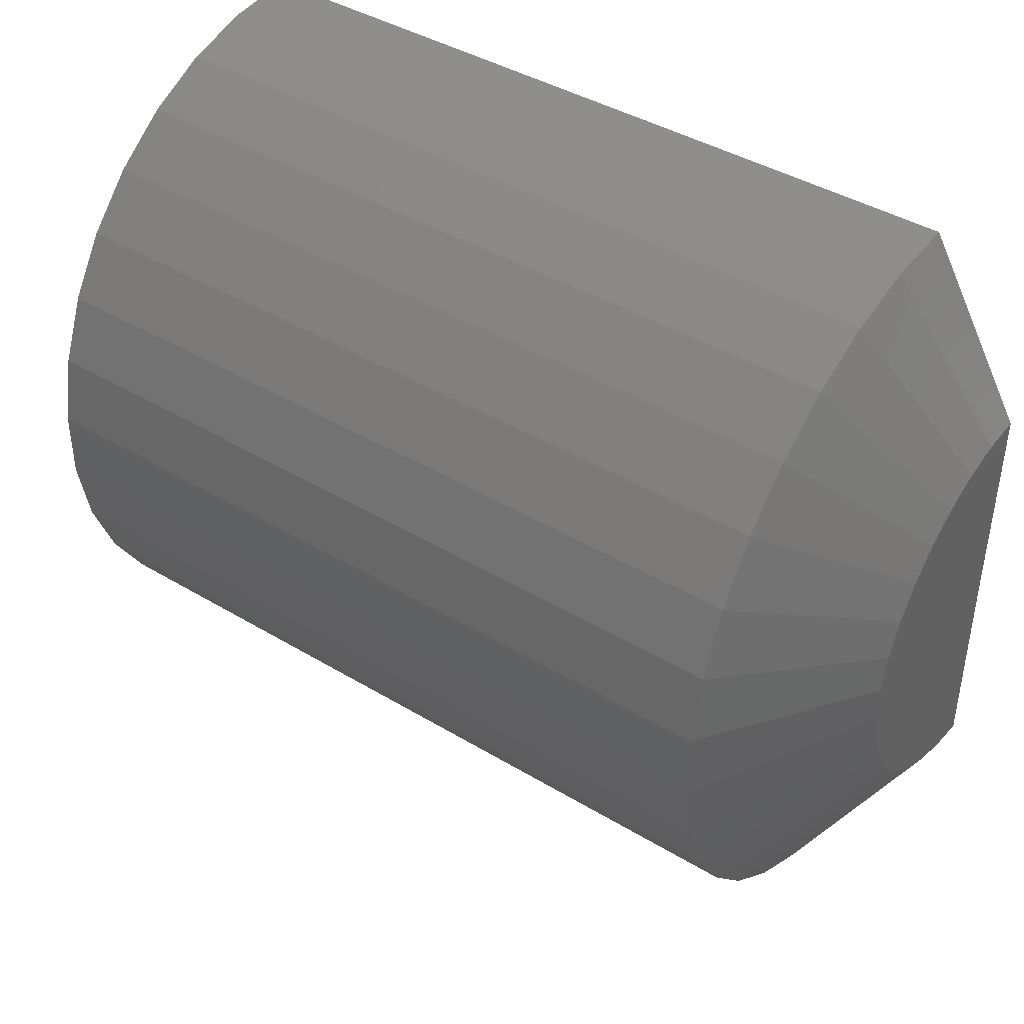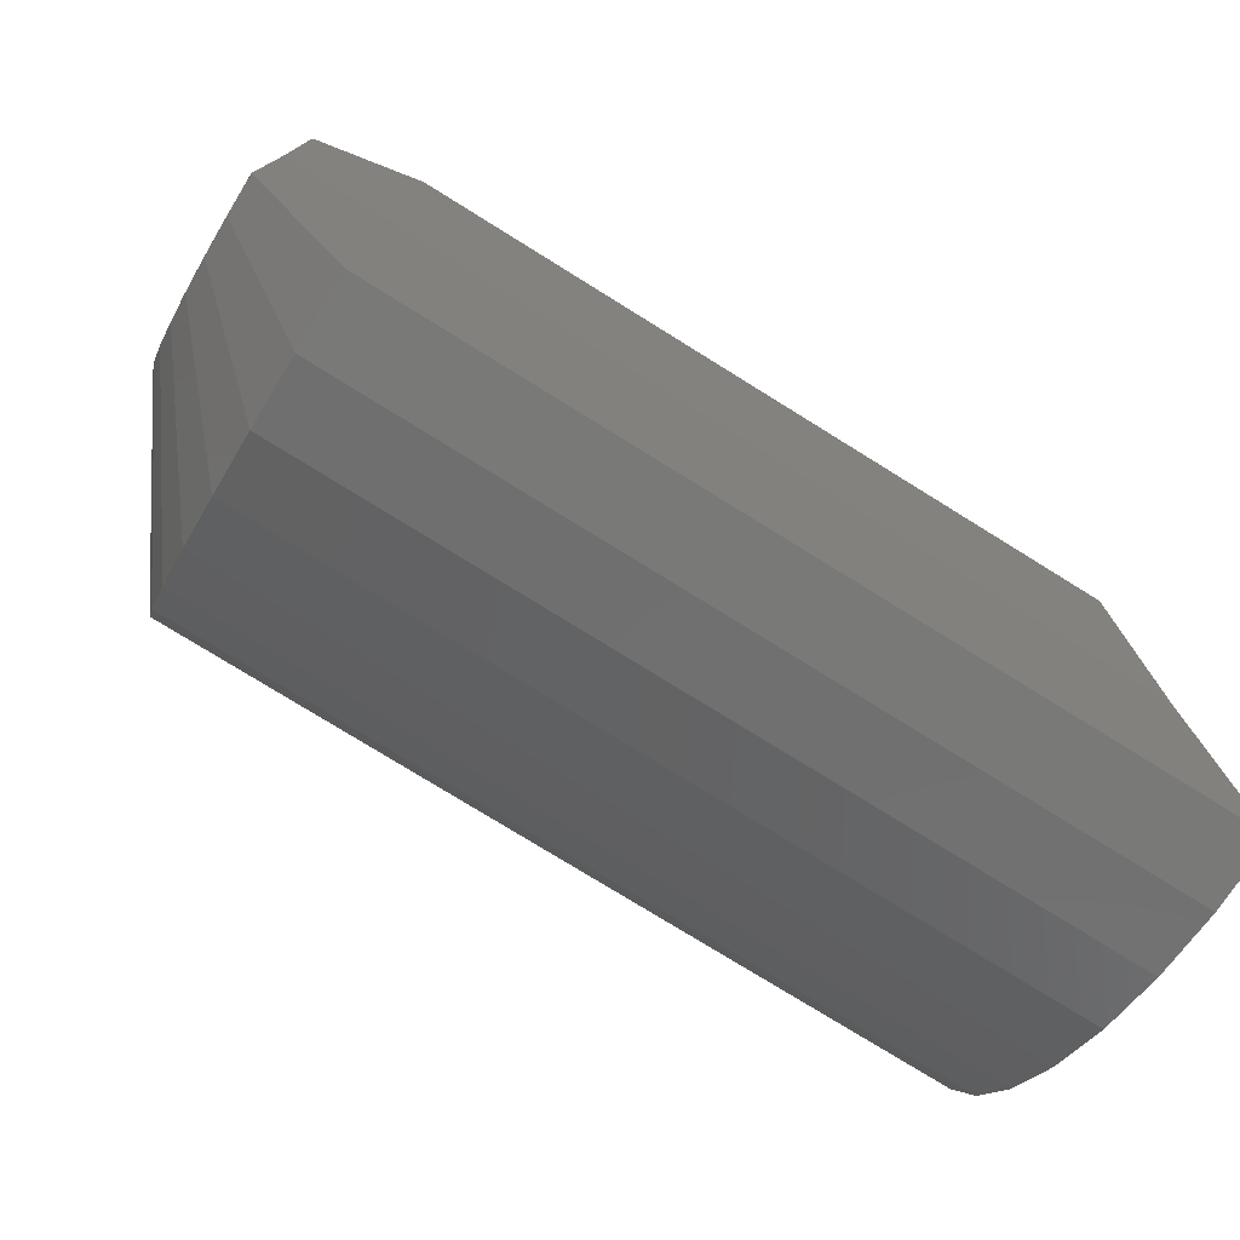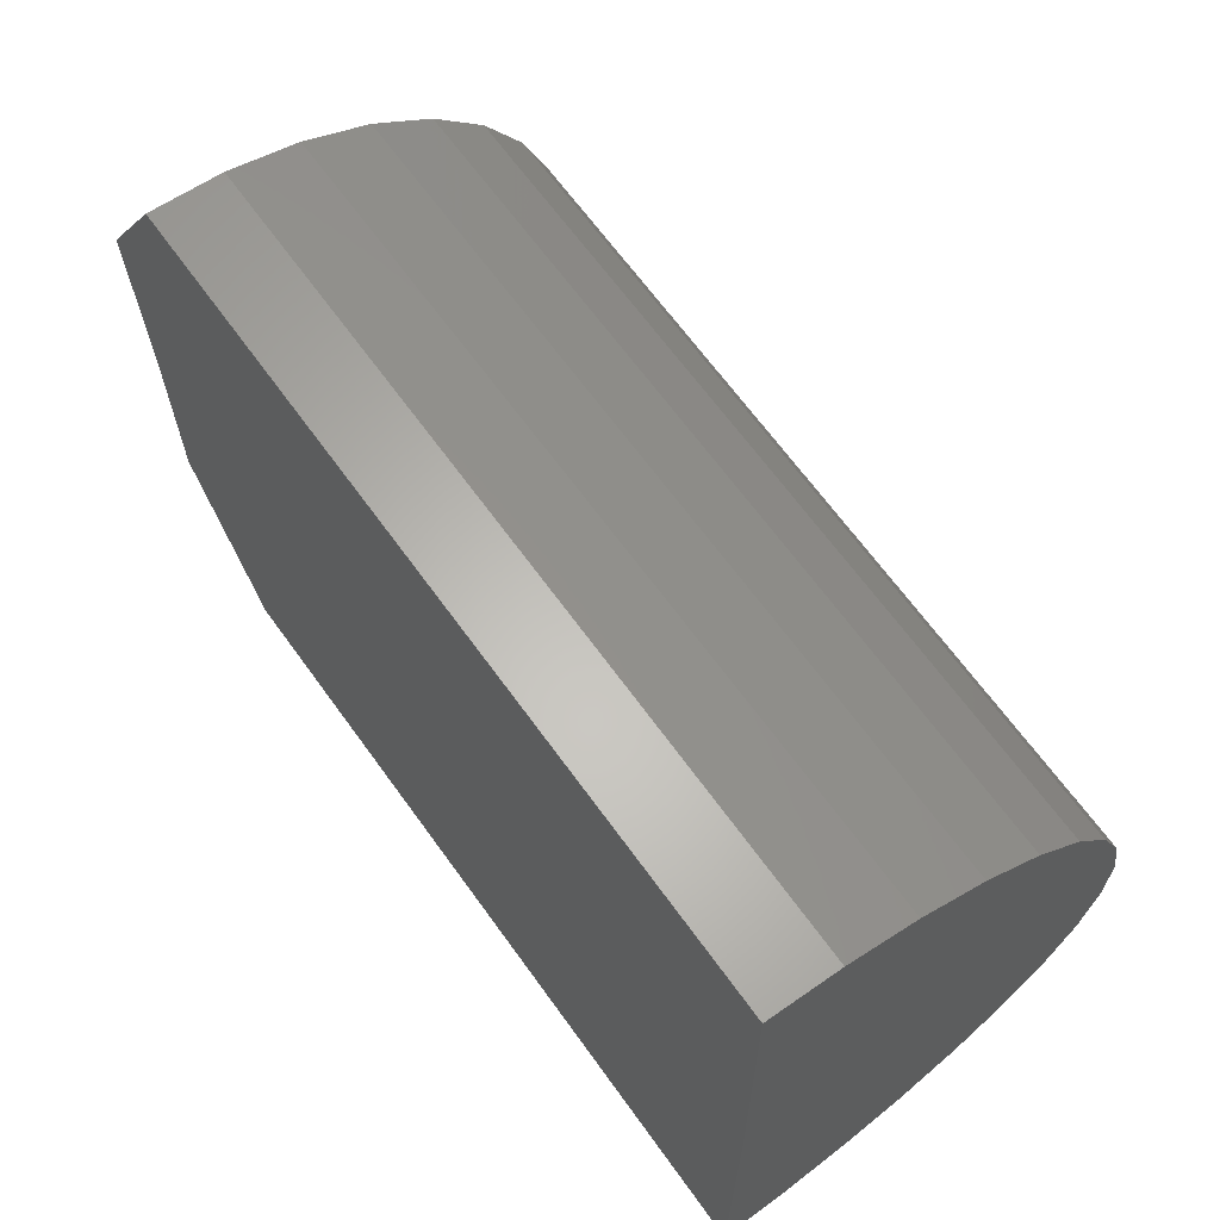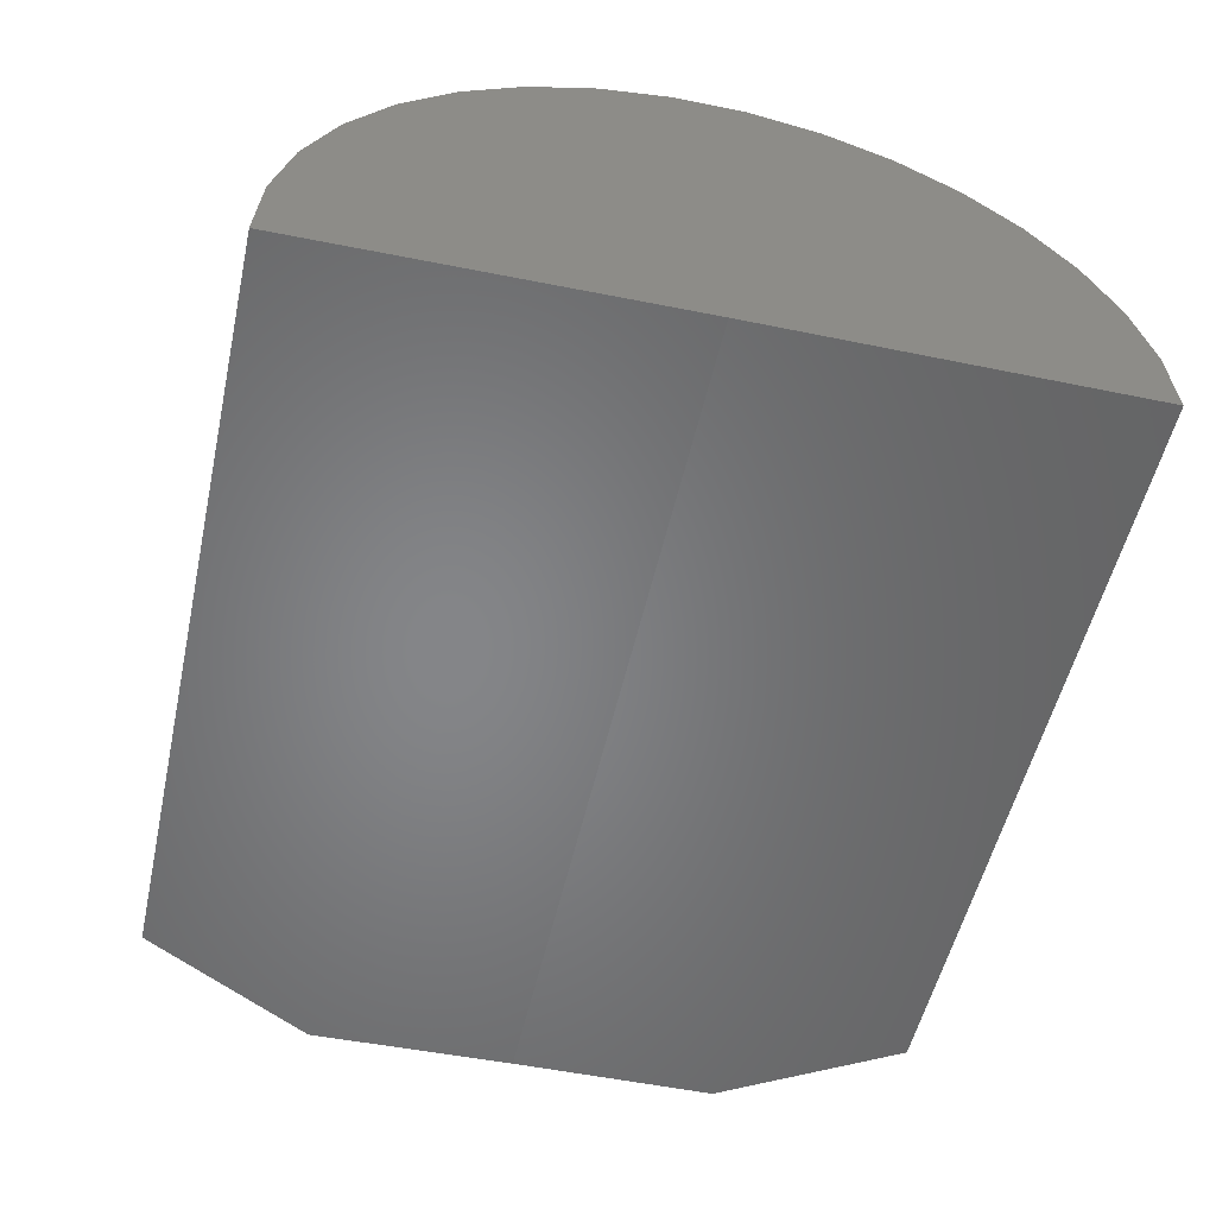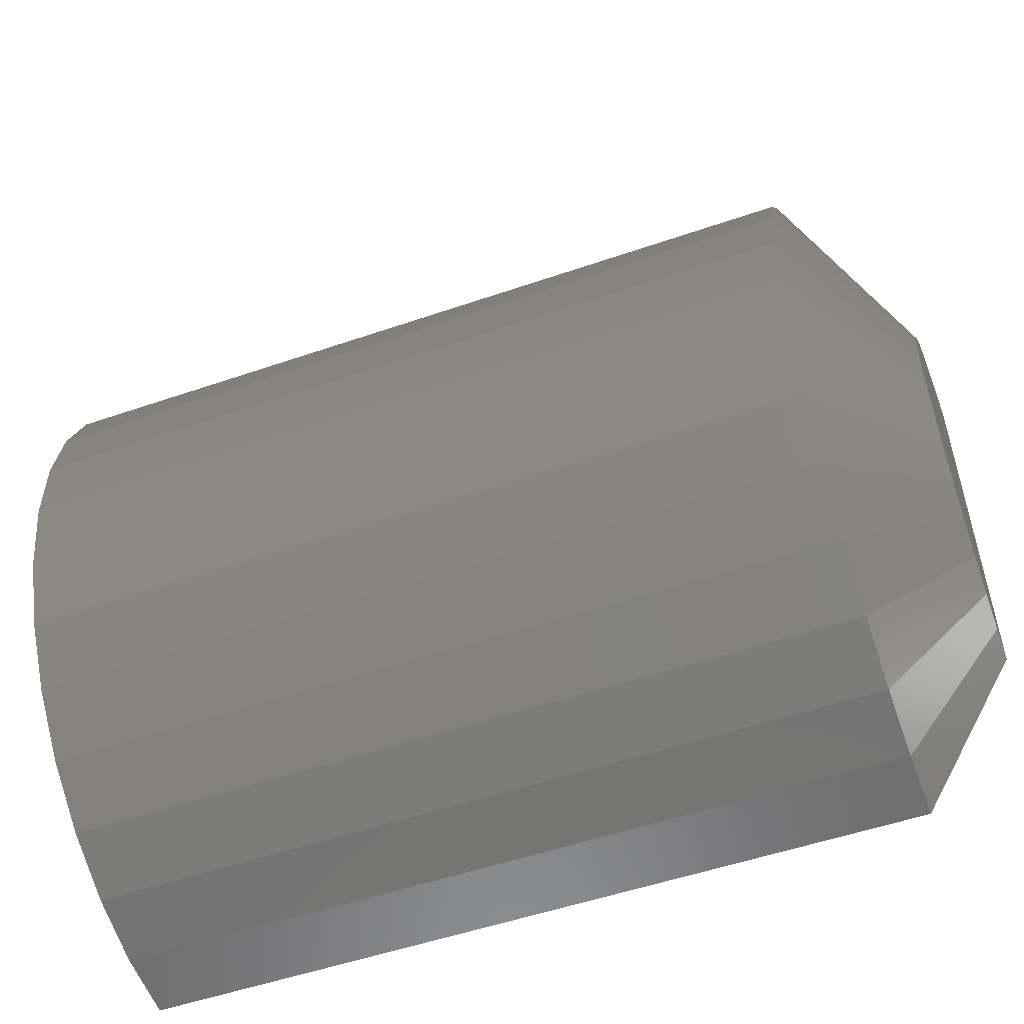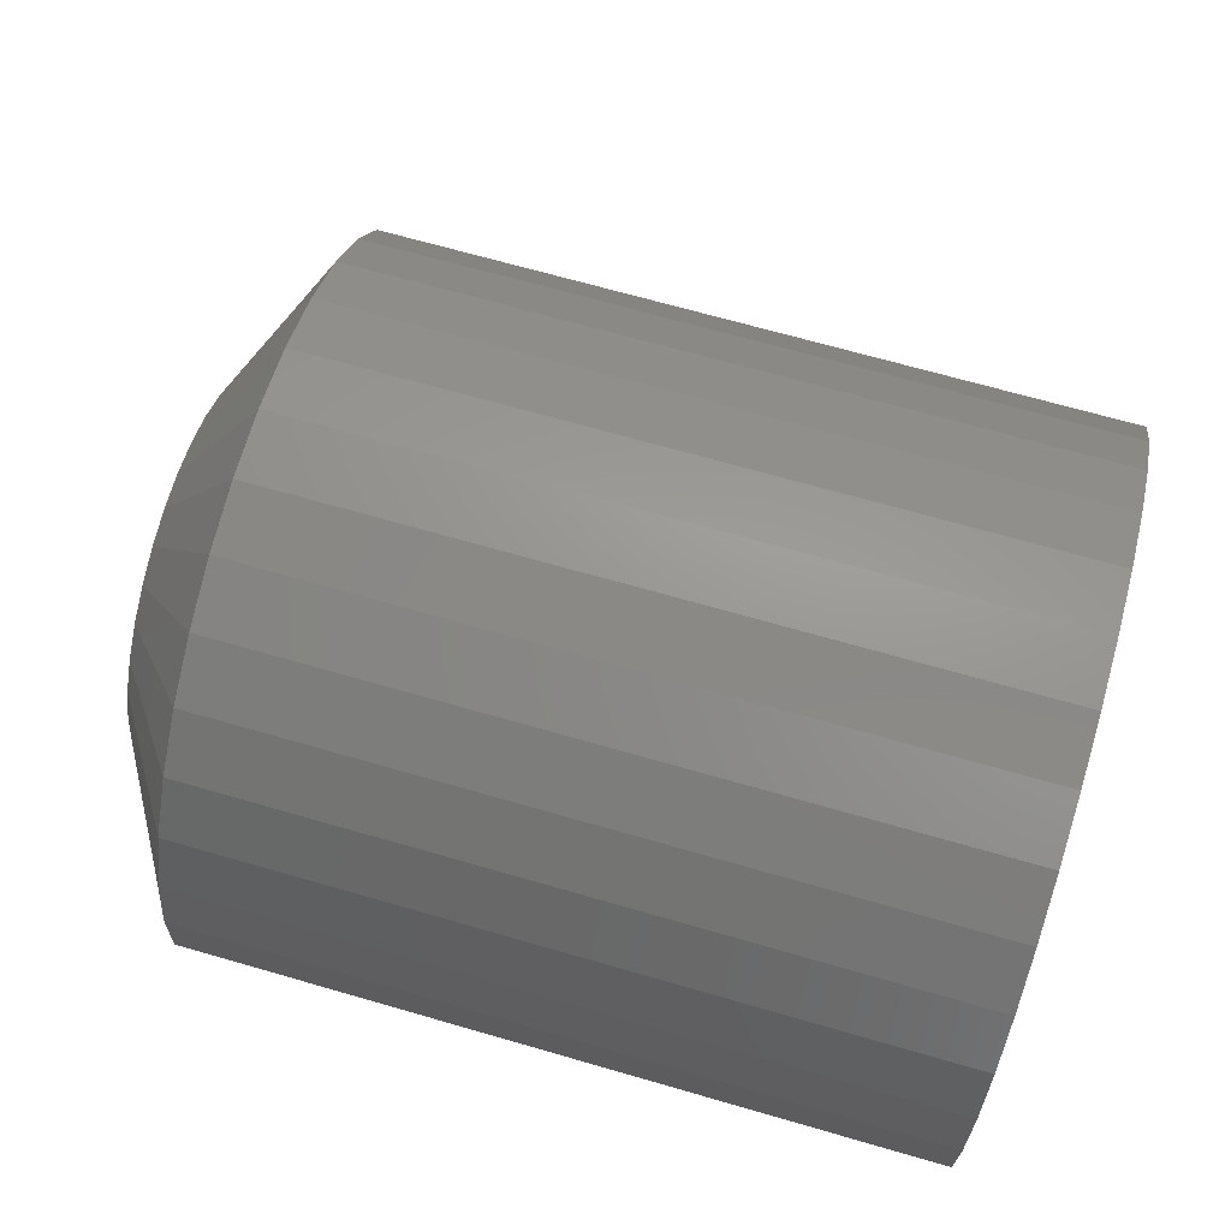
<metadata>
{"format":"stl","ext":"stl","renderer":"f3d","projection":"perspective","resolution":1024,"background":"white","views":[{"elev":41.7,"azim":36.1,"up":"+Y"},{"elev":-76.9,"azim":148.2,"up":"+Y"},{"elev":66.3,"azim":-125.8,"up":"+Y"},{"elev":-52.8,"azim":-102.5,"up":"+Z"},{"elev":-52.6,"azim":20.4,"up":"+Y"},{"elev":69.7,"azim":-164.0,"up":"+Z"}]}
</metadata>
<code>
# stl→obj: 56 verts, 108 faces
v 0.75 0.3192 0
v -0.75 0.3192 0
v 0.75 0.6697 -0.004318
v -0.75 0.9666 -0.007975
v 0.5781 0.9666 -0.007975
v 0.5781 -0.3281 0
v -0.75 -0.3281 0
v 0.75 -0.03125 0
v 0.75 0.6645 0.0604
v 0.75 0.3539 0.3488
v 0.75 0.2889 0.3492
v 0.75 0.4176 0.3364
v 0.75 0.225 0.3376
v 0.75 0.1644 0.3144
v 0.75 0.478 0.3125
v 0.75 0.109 0.2805
v 0.75 0.5329 0.2779
v 0.75 0.06091 0.2369
v 0.75 0.5805 0.2337
v 0.75 0.02165 0.1852
v 0.75 0.6191 0.1815
v 0.75 -0.007398 0.1271
v 0.75 0.6474 0.1231
v 0.75 -0.02524 0.06465
v 0.5781 0.9569 0.1116
v -0.75 0.9569 0.1116
v 0.5781 0.9254 0.2273
v -0.75 0.9254 0.2273
v 0.5781 0.8731 0.3352
v -0.75 0.8731 0.3352
v 0.5781 0.8017 0.4316
v -0.75 0.8017 0.4316
v 0.5781 0.7138 0.5132
v -0.75 0.7138 0.5132
v 0.5781 0.6124 0.5772
v -0.75 0.6124 0.5772
v 0.5781 0.5009 0.6214
v -0.75 0.5009 0.6214
v 0.5781 0.3832 0.6442
v -0.75 0.3832 0.6442
v 0.5781 0.2632 0.6449
v -0.75 0.2632 0.6449
v 0.5781 0.1452 0.6235
v -0.75 0.1452 0.6235
v 0.5781 0.03321 0.5807
v -0.75 0.03321 0.5807
v 0.5781 -0.06901 0.518
v -0.75 -0.06901 0.518
v 0.5781 -0.1579 0.4375
v -0.75 -0.1579 0.4375
v 0.5781 -0.2304 0.342
v -0.75 -0.2304 0.342
v 0.5781 -0.2841 0.2347
v -0.75 -0.2841 0.2347
v 0.5781 -0.317 0.1194
v -0.75 -0.317 0.1194
f 1 2 3
f 3 2 4
f 3 4 5
f 6 7 8
f 8 7 2
f 8 2 1
f 9 1 3
f 10 11 12
f 11 13 12
f 12 13 14
f 12 14 15
f 15 14 16
f 15 16 17
f 17 16 18
f 17 18 19
f 19 18 20
f 19 20 21
f 21 20 22
f 21 22 23
f 23 22 24
f 23 24 9
f 9 24 8
f 9 8 1
f 5 4 25
f 25 4 26
f 25 26 27
f 27 26 28
f 27 28 29
f 29 28 30
f 29 30 31
f 31 30 32
f 31 32 33
f 33 32 34
f 33 34 35
f 35 34 36
f 35 36 37
f 37 36 38
f 37 38 39
f 39 38 40
f 39 40 41
f 41 40 42
f 41 42 43
f 43 42 44
f 43 44 45
f 45 44 46
f 45 46 47
f 47 46 48
f 47 48 49
f 49 48 50
f 49 50 51
f 51 50 52
f 51 52 53
f 53 52 54
f 53 54 55
f 55 54 56
f 55 56 6
f 6 56 7
f 16 47 18
f 13 43 14
f 10 39 11
f 15 35 12
f 29 21 27
f 27 21 23
f 27 23 25
f 25 23 9
f 25 9 5
f 5 9 3
f 20 51 22
f 22 51 53
f 22 53 24
f 24 53 55
f 24 55 8
f 8 55 6
f 51 20 49
f 49 20 18
f 49 18 47
f 47 16 45
f 45 16 14
f 45 14 43
f 43 13 41
f 41 13 11
f 41 11 39
f 39 10 37
f 37 10 12
f 37 12 35
f 35 15 33
f 33 15 17
f 33 17 31
f 21 29 19
f 19 29 31
f 19 31 17
f 2 26 4
f 2 7 26
f 26 7 56
f 26 56 28
f 28 56 54
f 28 54 30
f 30 54 52
f 30 52 32
f 32 52 50
f 32 50 34
f 34 50 48
f 34 48 36
f 36 48 46
f 36 46 38
f 38 46 44
f 38 44 40
f 40 44 42

</code>
